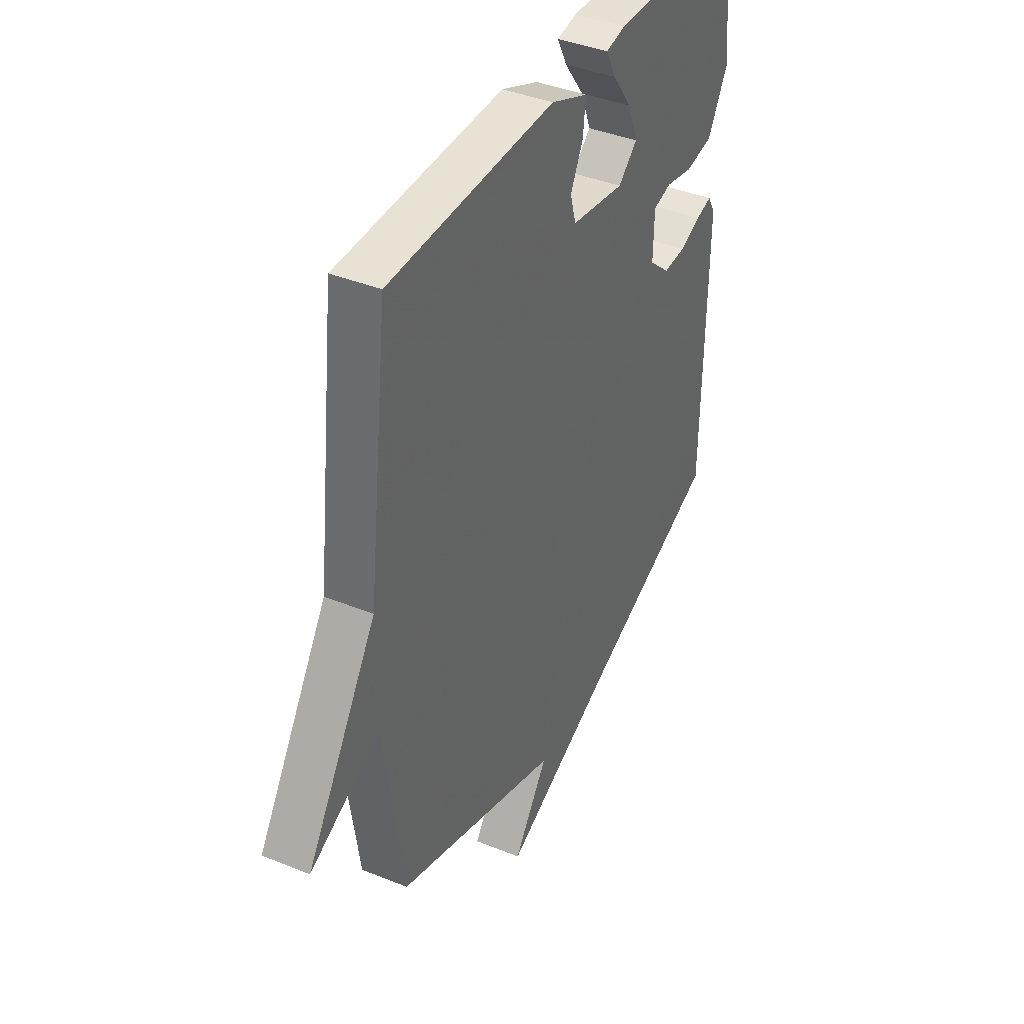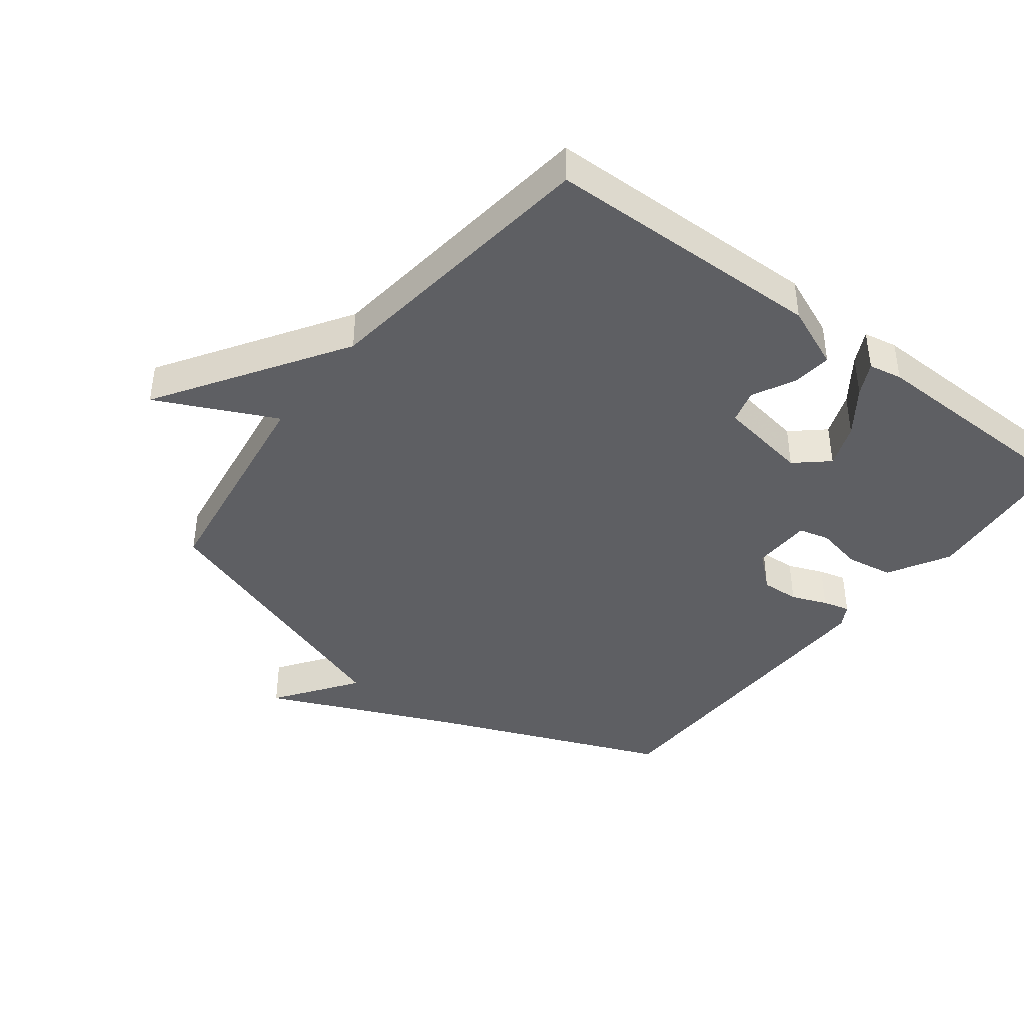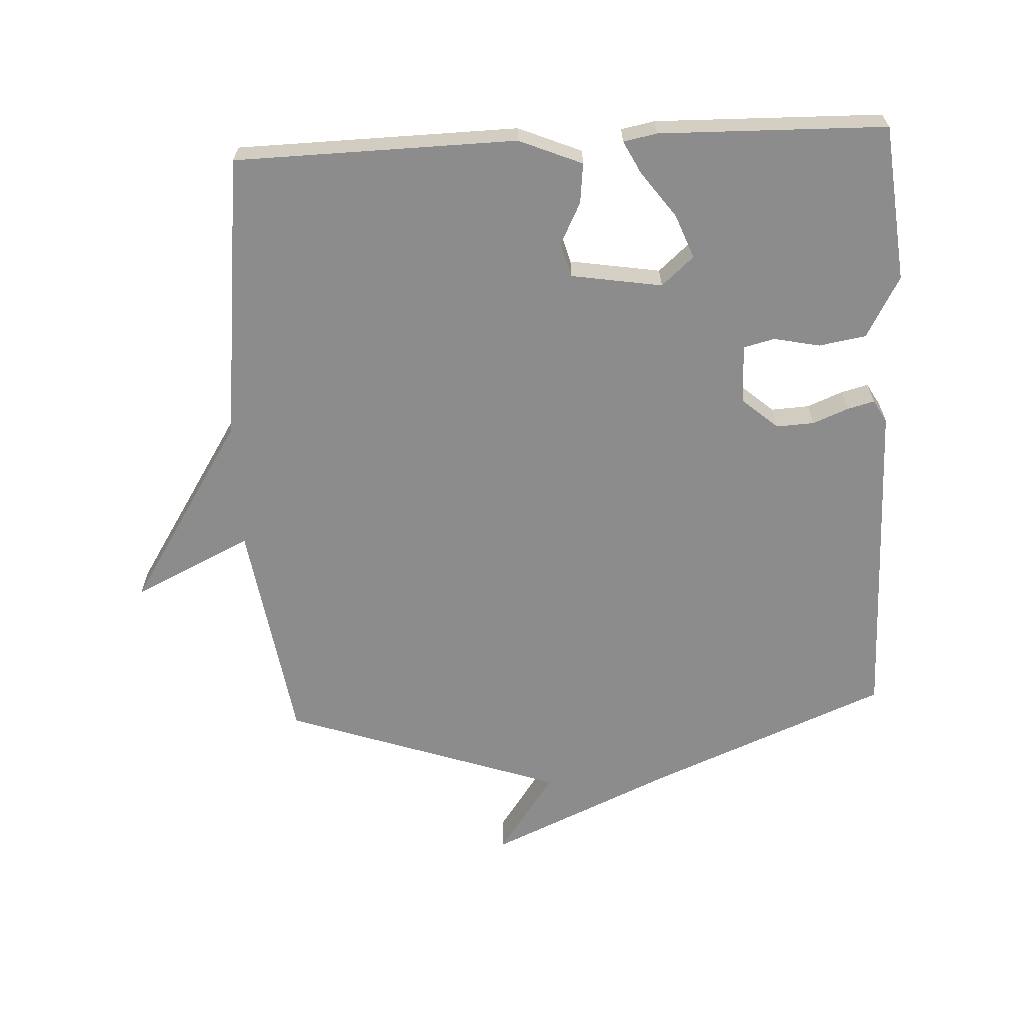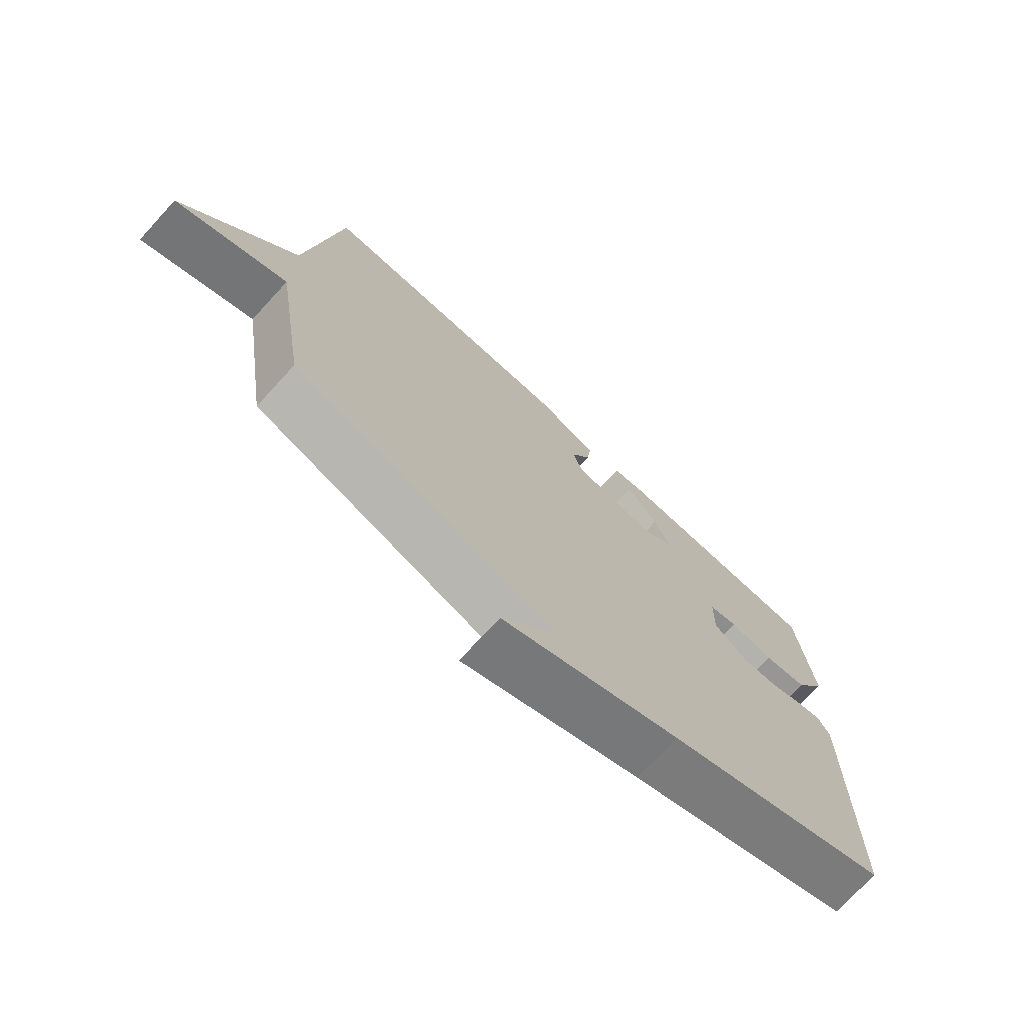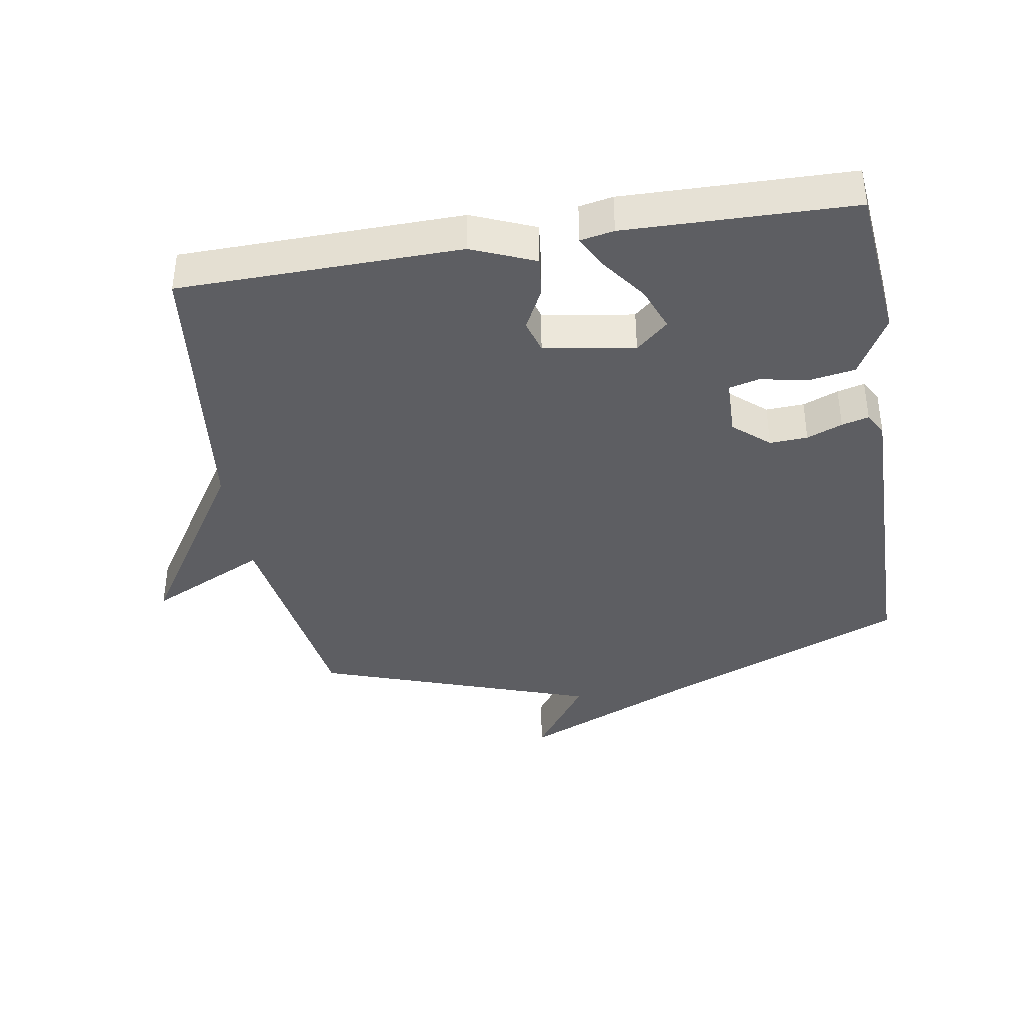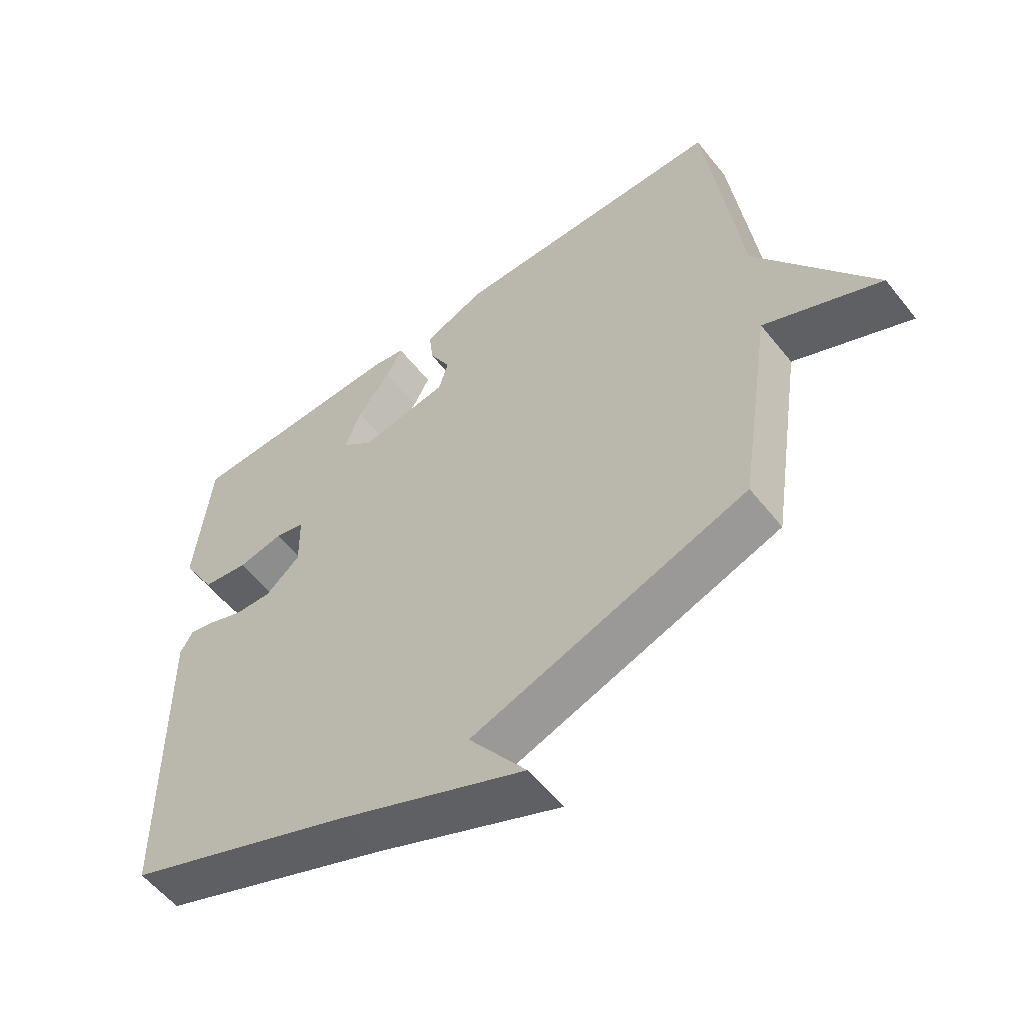
<metadata>
{"format":"obj","ext":"obj","renderer":"f3d","projection":"perspective","resolution":1024,"background":"white","views":[{"elev":40.1,"azim":-63.4,"up":"+Z"},{"elev":-41.1,"azim":-37.6,"up":"+Y"},{"elev":-64.2,"azim":3.0,"up":"+Y"},{"elev":-73.9,"azim":-42.6,"up":"+Z"},{"elev":-38.7,"azim":9.5,"up":"+Y"},{"elev":-57.0,"azim":-141.9,"up":"+Z"}]}
</metadata>
<code>
v -0.5 0.07 0.5
v -0.064 0.07 0.508
v 0.034 0.07 0.467
v 0.027 0.07 0.405
v -0.006 0.07 0.34
v 0.009 0.07 0.287
v 0.15 0.07 0.264
v 0.2 0.07 0.308
v 0.174 0.07 0.376
v 0.122 0.07 0.447
v 0.096 0.07 0.498
v 0.148 0.07 0.508
v 0.5 0.07 0.5
v 0.524 0.07 0.257
v 0.471 0.07 0.162
v 0.398 0.07 0.15
v 0.326 0.07 0.165
v 0.278 0.07 0.153
v 0.276 0.07 0.061
v 0.331 0.07 0.013
v 0.39 0.07 0.016
v 0.445 0.07 0.038
v 0.487 0.07 0.049
v 0.507 0.07 0.014
v 0.5 0.07 -0.5
v 0.133 0.07 -0.65
v -0.157 0.07 -0.778
v -0.067 0.07 -0.65
v -0.5 0.07 -0.5
v -0.553 0.07 -0.148
v -0.737 0.07 -0.236
v -0.553 0.07 0.052
v -0.5 0 0.5
v -0.064 0 0.508
v 0.034 0 0.467
v 0.027 0 0.405
v -0.006 0 0.34
v 0.009 0 0.287
v 0.15 0 0.264
v 0.2 0 0.308
v 0.174 0 0.376
v 0.122 0 0.447
v 0.096 0 0.498
v 0.148 0 0.508
v 0.5 0 0.5
v 0.524 0 0.257
v 0.471 0 0.162
v 0.398 0 0.15
v 0.326 0 0.165
v 0.278 0 0.153
v 0.276 0 0.061
v 0.331 0 0.013
v 0.39 0 0.016
v 0.445 0 0.038
v 0.487 0 0.049
v 0.507 0 0.014
v 0.5 0 -0.5
v 0.133 0 -0.65
v -0.157 0 -0.778
v -0.067 0 -0.65
v -0.5 0 -0.5
v -0.553 0 -0.148
v -0.737 0 -0.236
v -0.553 0 0.052
f 30 31 32
f 32 1 2
f 30 32 2
f 29 30 2
f 28 29 2
f 26 27 28
f 25 26 28
f 24 25 28
f 23 24 28
f 22 23 28
f 21 22 28
f 20 21 28
f 19 20 28
f 18 19 28
f 15 16 17
f 14 15 17
f 13 14 17
f 12 13 17
f 11 12 17
f 9 10 11
f 9 11 17
f 8 9 17 18
f 2 3 4 5
f 2 5 6
f 28 2 6
f 7 8 18 28
f 6 7 28
f 64 63 62
f 34 33 64
f 34 64 62
f 34 62 61
f 34 61 60
f 60 59 58
f 60 58 57
f 60 57 56
f 60 56 55
f 60 55 54
f 60 54 53
f 60 53 52
f 60 52 51
f 60 51 50
f 49 48 47
f 49 47 46
f 49 46 45
f 49 45 44
f 49 44 43
f 43 42 41
f 49 43 41
f 50 49 41 40
f 37 36 35 34
f 38 37 34
f 38 34 60
f 60 50 40 39
f 60 39 38
f 1 33 34 2
f 2 34 35 3
f 3 35 36 4
f 4 36 37 5
f 5 37 38 6
f 6 38 39 7
f 7 39 40 8
f 8 40 41 9
f 9 41 42 10
f 10 42 43 11
f 11 43 44 12
f 12 44 45 13
f 13 45 46 14
f 14 46 47 15
f 15 47 48 16
f 16 48 49 17
f 17 49 50 18
f 18 50 51 19
f 19 51 52 20
f 20 52 53 21
f 21 53 54 22
f 22 54 55 23
f 23 55 56 24
f 24 56 57 25
f 25 57 58 26
f 26 58 59 27
f 27 59 60 28
f 28 60 61 29
f 29 61 62 30
f 30 62 63 31
f 31 63 64 32
f 32 64 33 1

</code>
